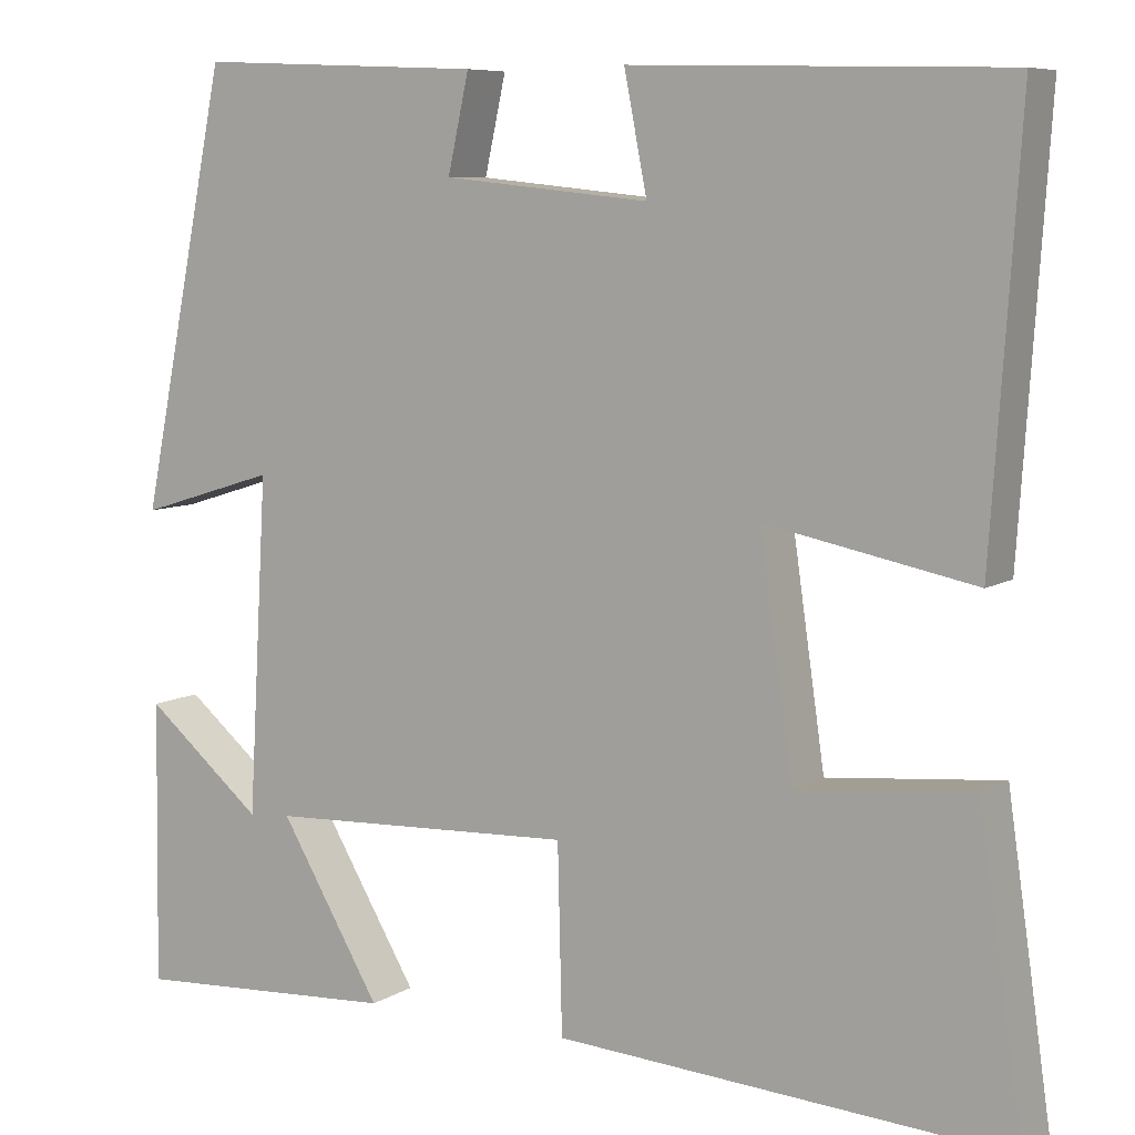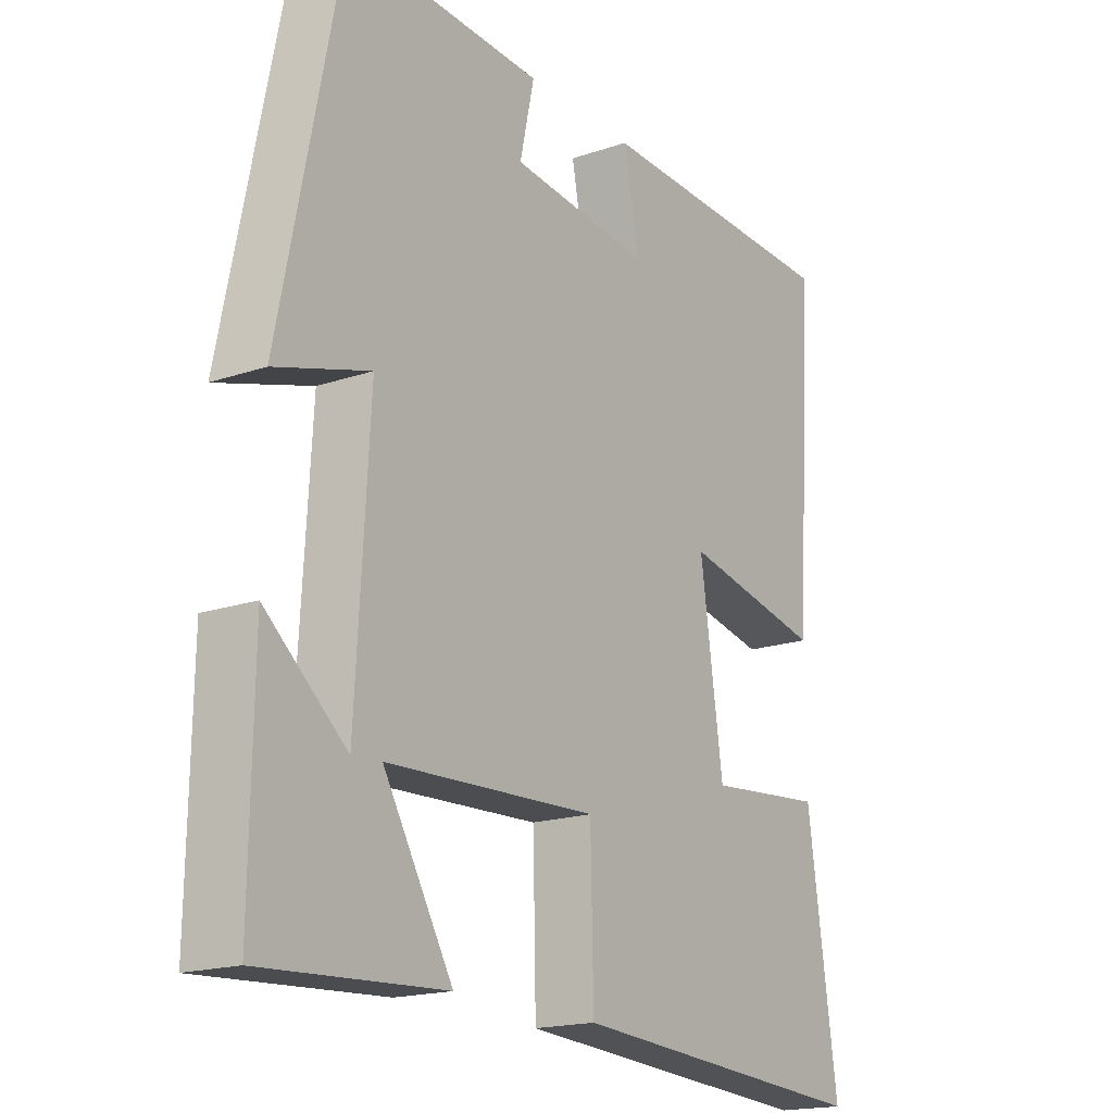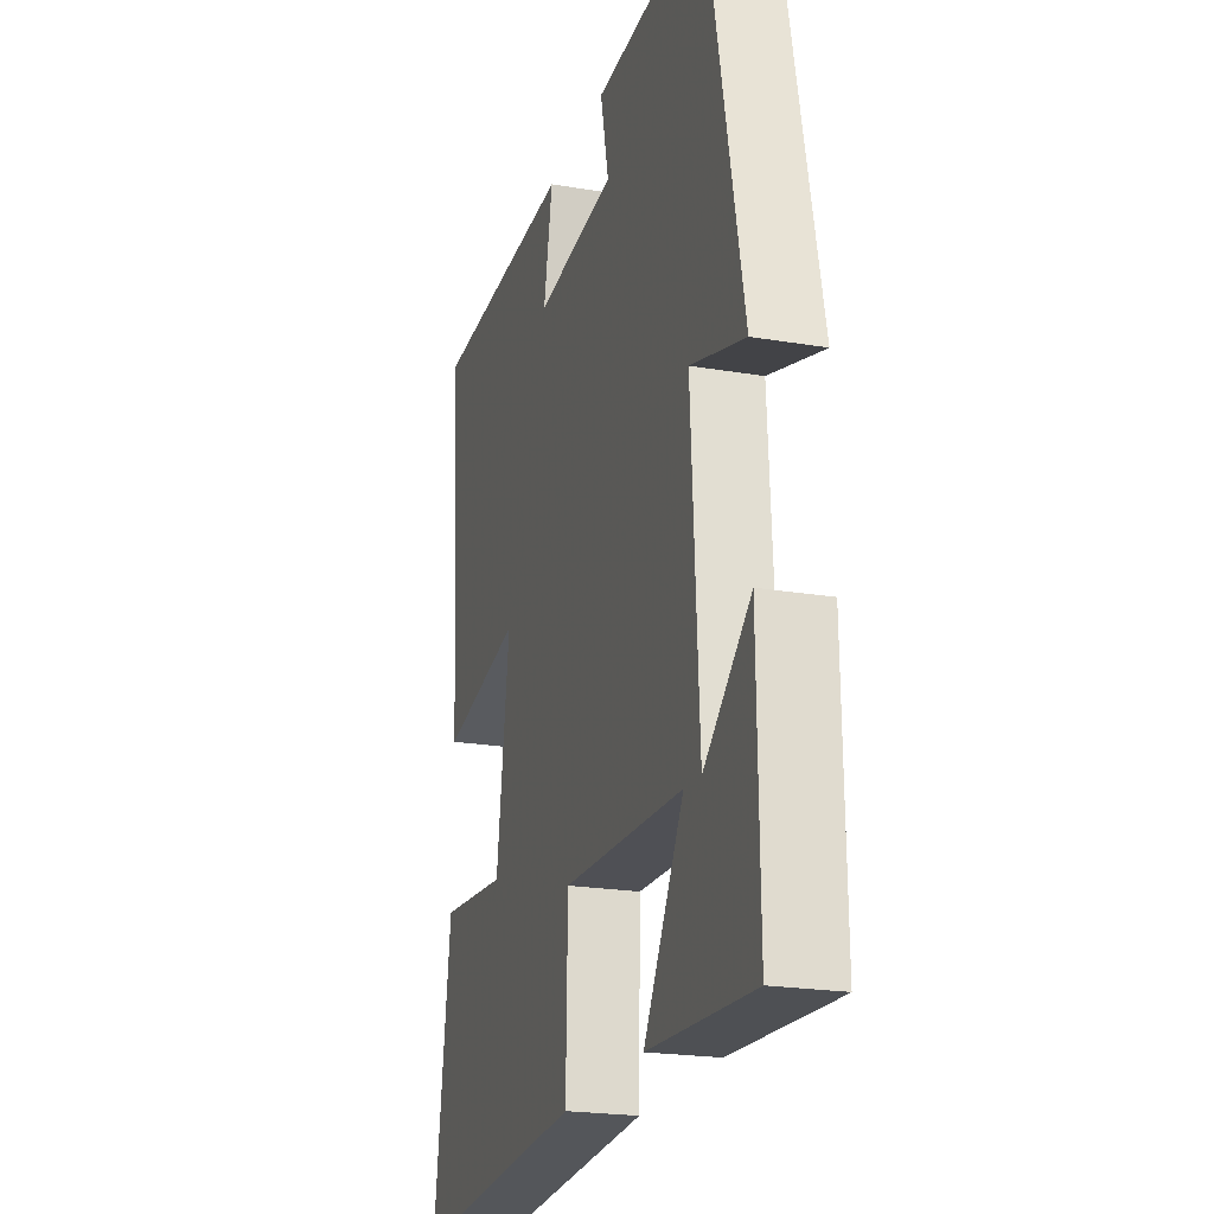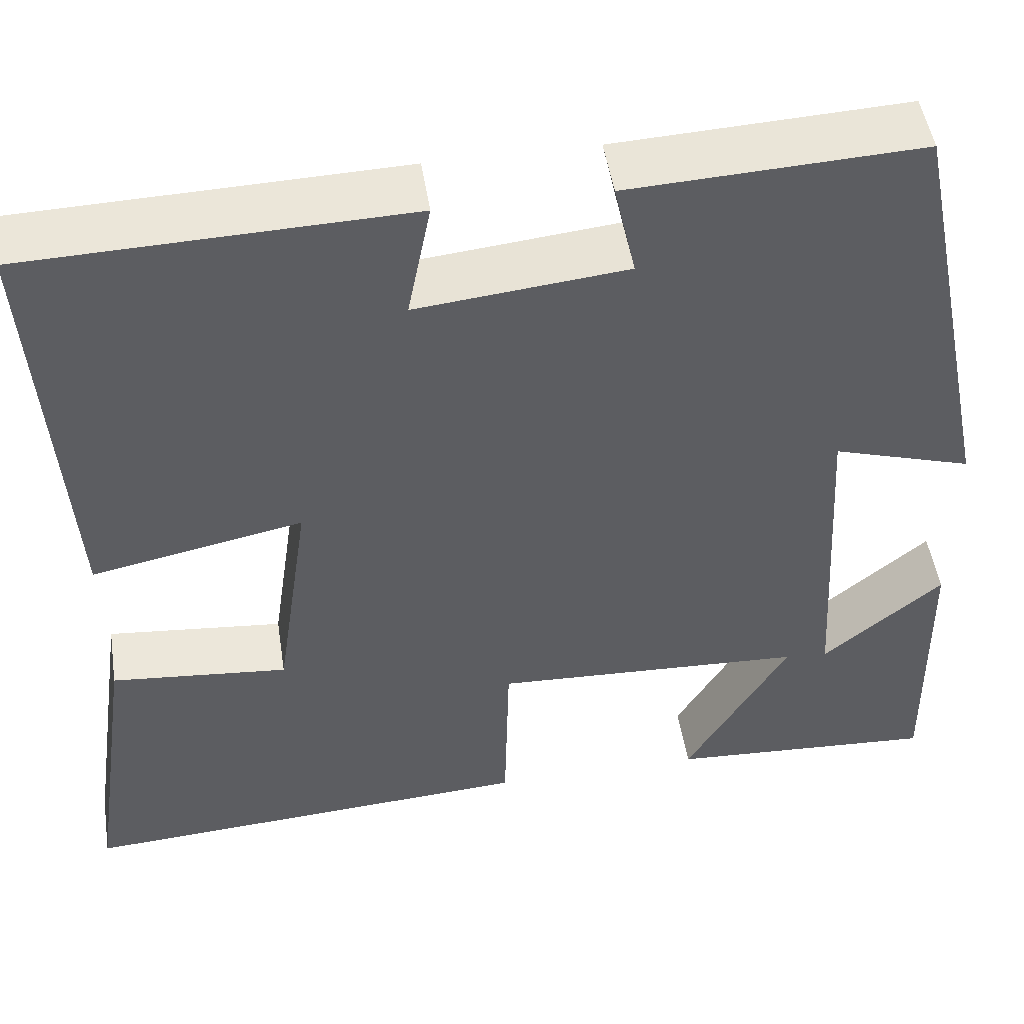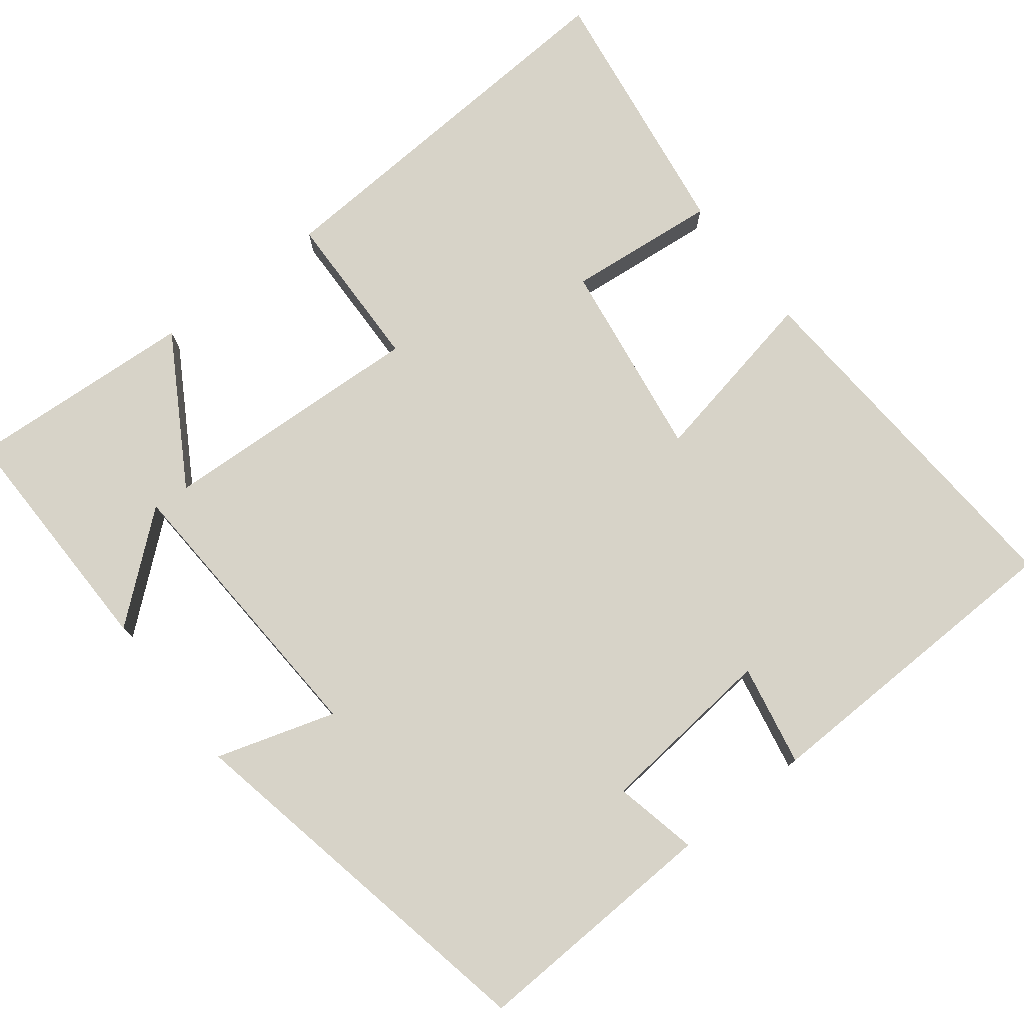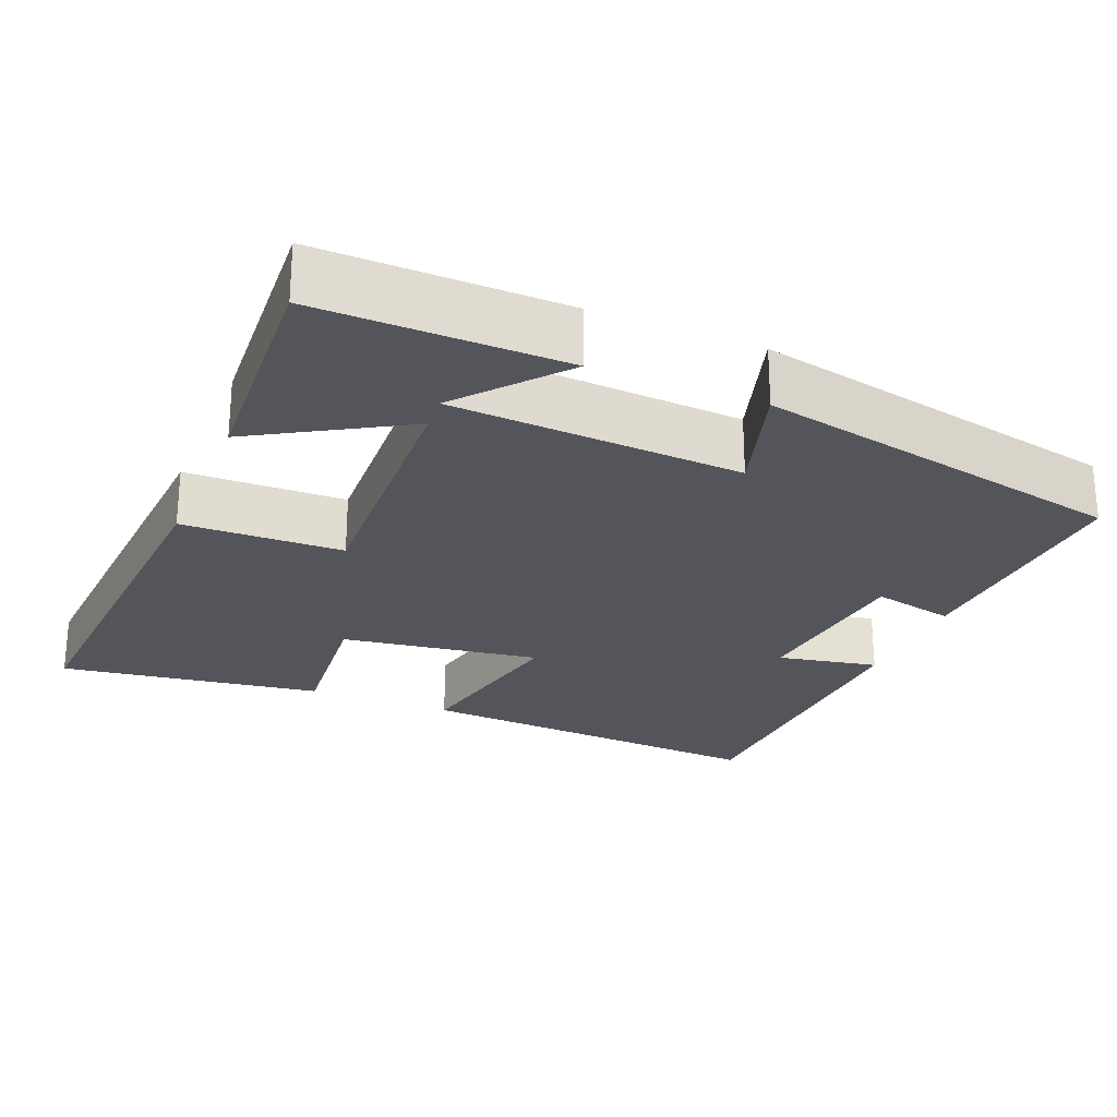
<metadata>
{"format":"obj","ext":"obj","renderer":"f3d","projection":"perspective","resolution":1024,"background":"white","views":[{"elev":7.7,"azim":31.3,"up":"+Z"},{"elev":-18.0,"azim":-56.4,"up":"+Z"},{"elev":-21.8,"azim":-106.5,"up":"+Z"},{"elev":49.3,"azim":171.2,"up":"+Z"},{"elev":76.8,"azim":-37.7,"up":"+Y"},{"elev":-24.9,"azim":-112.5,"up":"+Y"}]}
</metadata>
<code>
v 0.532 0.07 0.488
v 0.5 0.07 0.009
v 0.264 0.07 0.056
v 0.302 0.07 -0.206
v 0.5 0.07 -0.187
v 0.55 0.07 -0.533
v 0.037 0.07 -0.5
v 0.032 0.07 -0.289
v -0.318 0.07 -0.305
v -0.203 0.07 -0.5
v -0.505 0.07 -0.518
v -0.5 0.07 -0.197
v -0.366 0.07 -0.309
v -0.344 0.07 0.071
v -0.5 0.07 0.023
v -0.4 0.07 0.515
v -0.075 0.07 0.5
v -0.099 0.07 0.391
v 0.135 0.07 0.367
v 0.109 0.07 0.5
v 0.532 0 0.488
v 0.5 0 0.009
v 0.264 0 0.056
v 0.302 0 -0.206
v 0.5 0 -0.187
v 0.55 0 -0.533
v 0.037 0 -0.5
v 0.032 0 -0.289
v -0.318 0 -0.305
v -0.203 0 -0.5
v -0.505 0 -0.518
v -0.5 0 -0.197
v -0.366 0 -0.309
v -0.344 0 0.071
v -0.5 0 0.023
v -0.4 0 0.515
v -0.075 0 0.5
v -0.099 0 0.391
v 0.135 0 0.367
v 0.109 0 0.5
f 1 2 3
f 20 1 3
f 19 20 3
f 18 19 3 4
f 16 17 18
f 15 16 18
f 14 15 18
f 13 14 18 4
f 10 11 12 13
f 9 10 13
f 9 13 4 5
f 8 9 5
f 5 6 7 8
f 23 22 21
f 23 21 40
f 23 40 39
f 24 23 39 38
f 38 37 36
f 38 36 35
f 38 35 34
f 24 38 34 33
f 33 32 31 30
f 33 30 29
f 25 24 33 29
f 25 29 28
f 28 27 26 25
f 1 21 22 2
f 2 22 23 3
f 3 23 24 4
f 4 24 25 5
f 5 25 26 6
f 6 26 27 7
f 7 27 28 8
f 8 28 29 9
f 9 29 30 10
f 10 30 31 11
f 11 31 32 12
f 12 32 33 13
f 13 33 34 14
f 14 34 35 15
f 15 35 36 16
f 16 36 37 17
f 17 37 38 18
f 18 38 39 19
f 19 39 40 20
f 20 40 21 1

</code>
